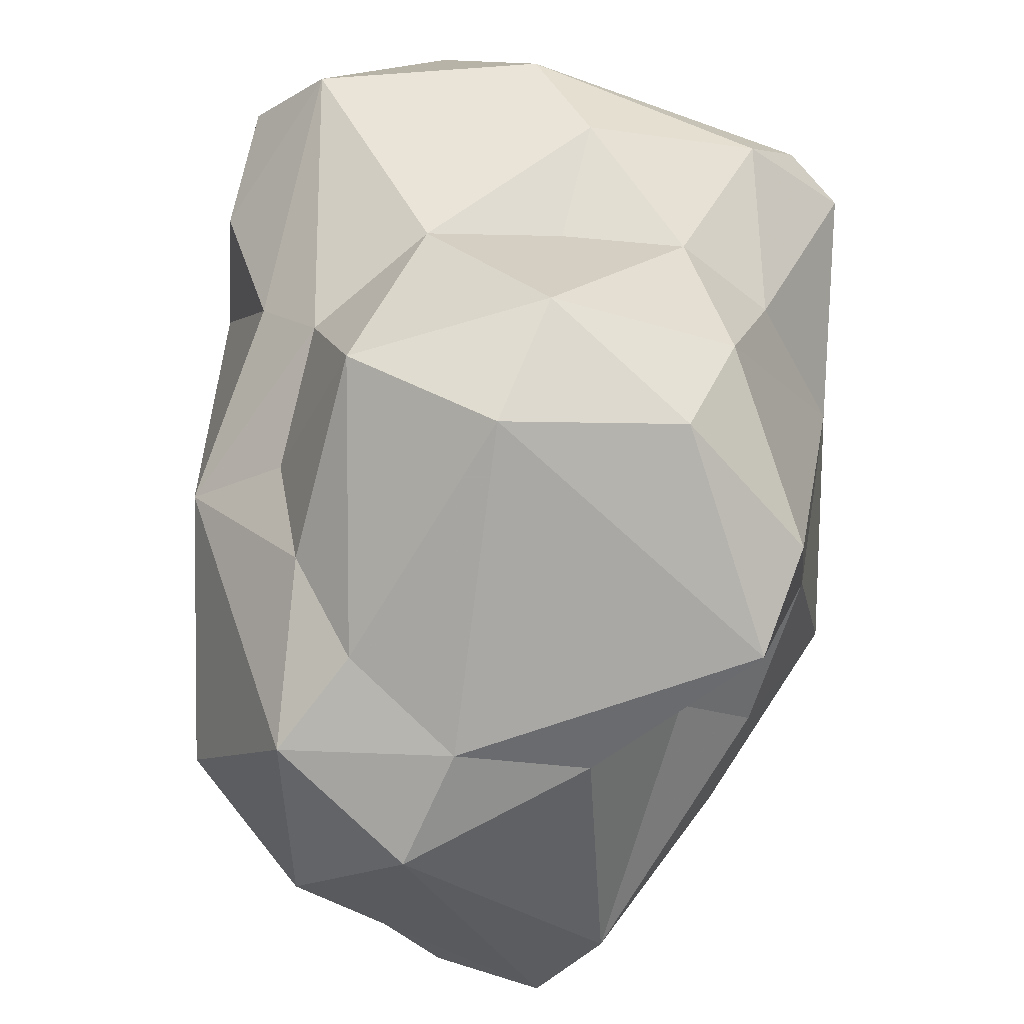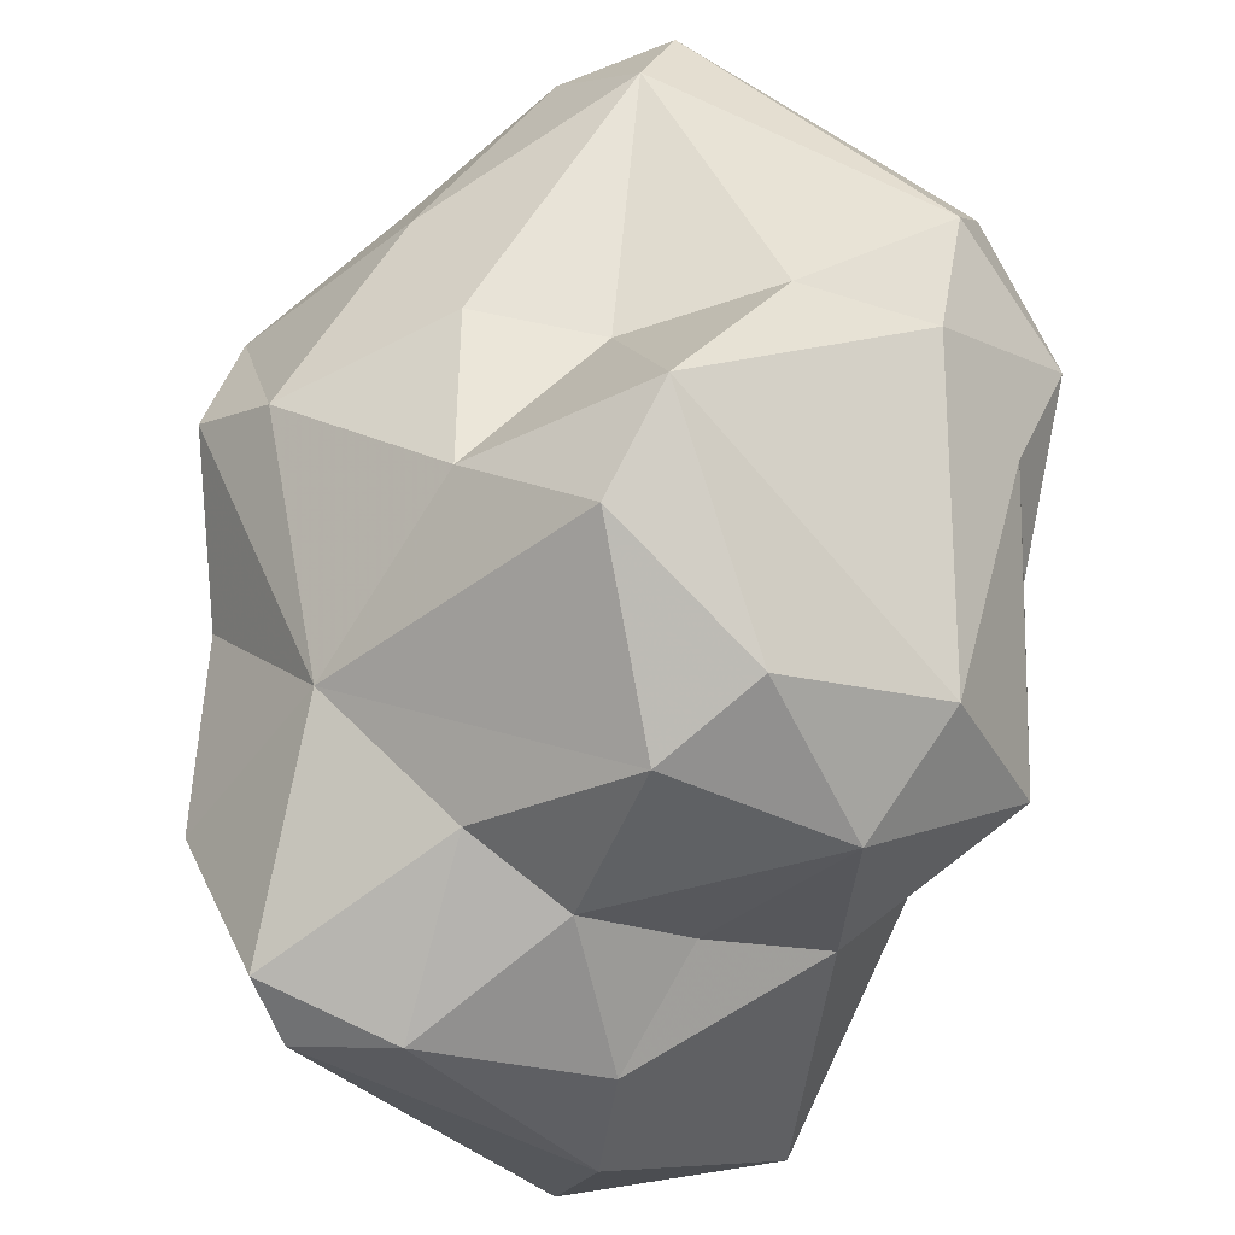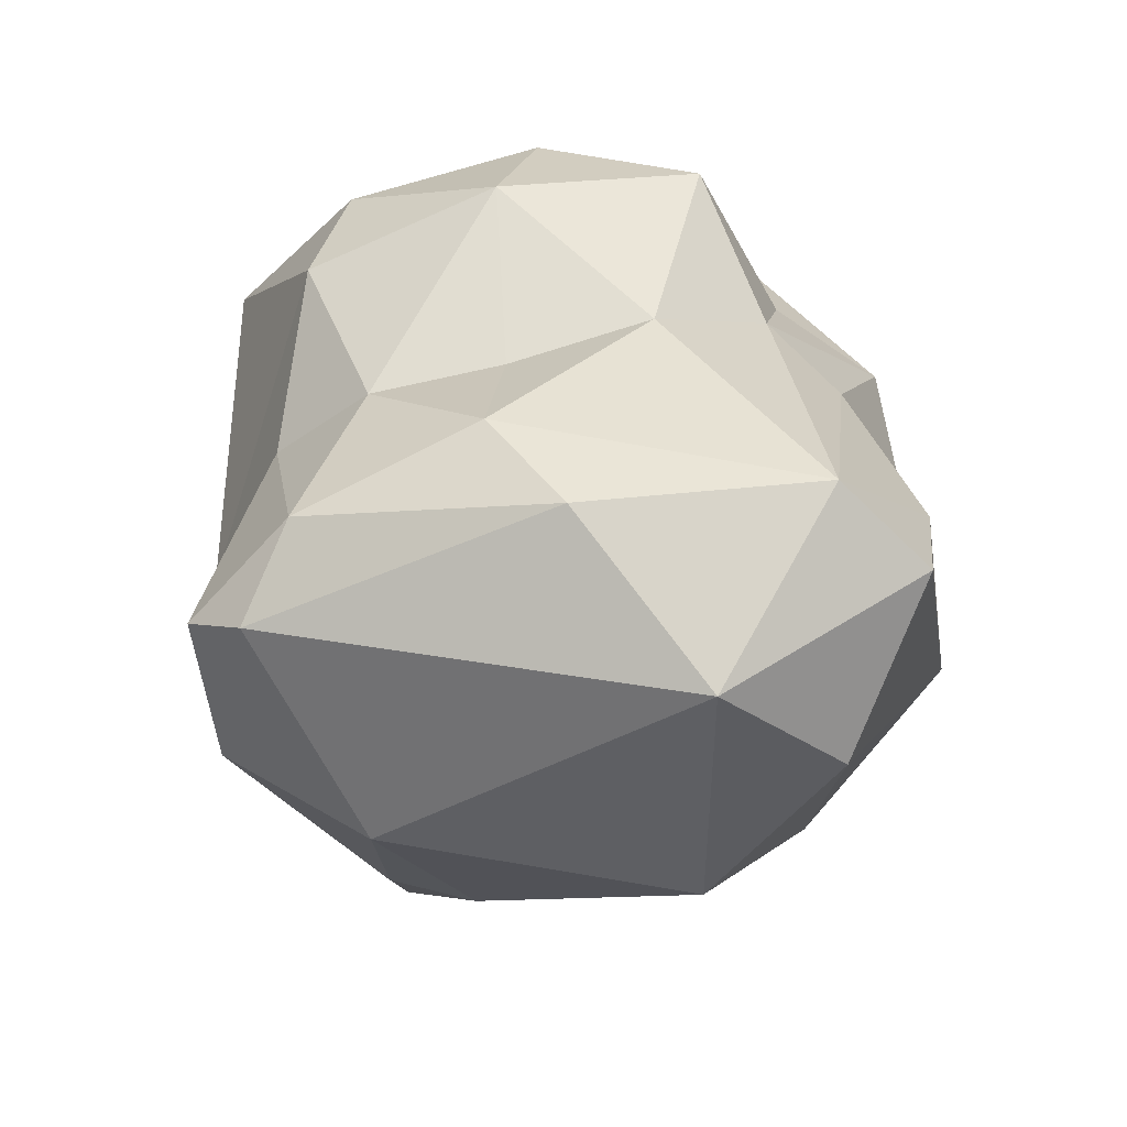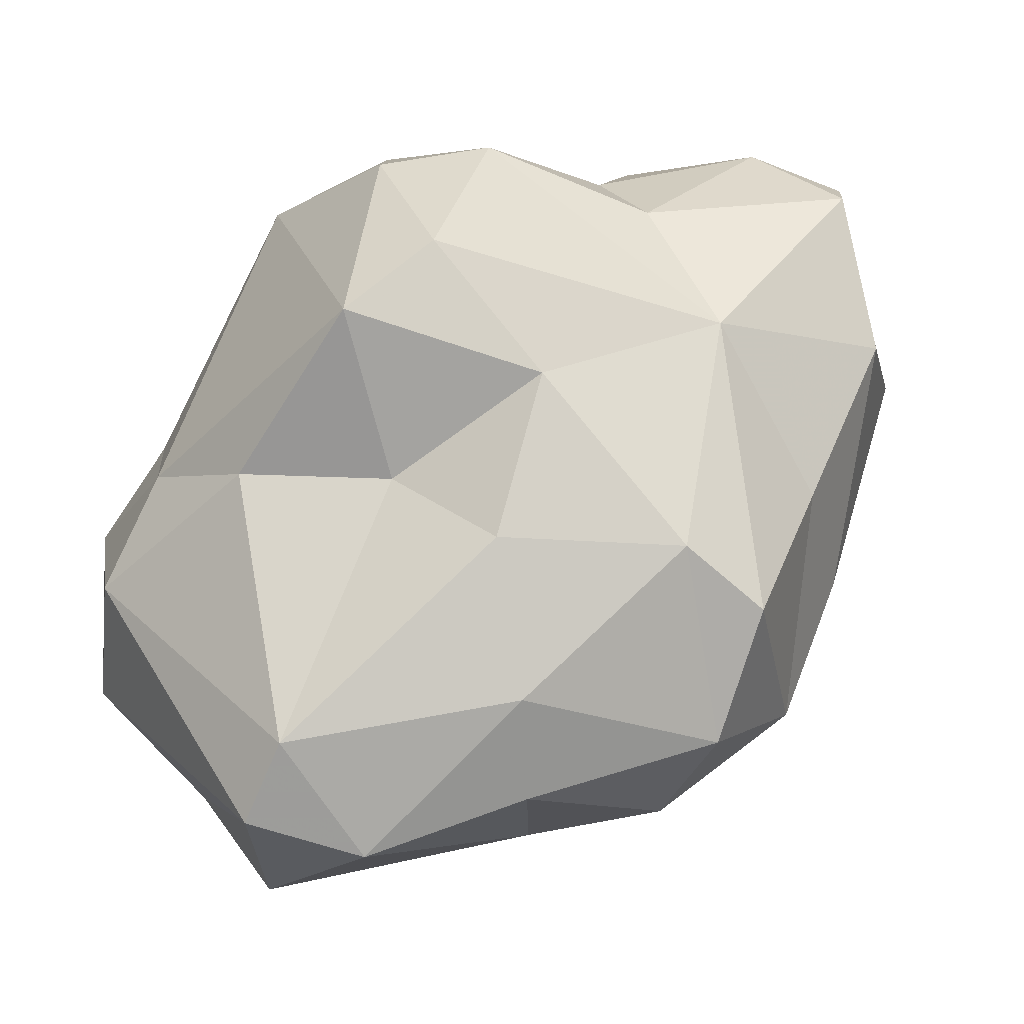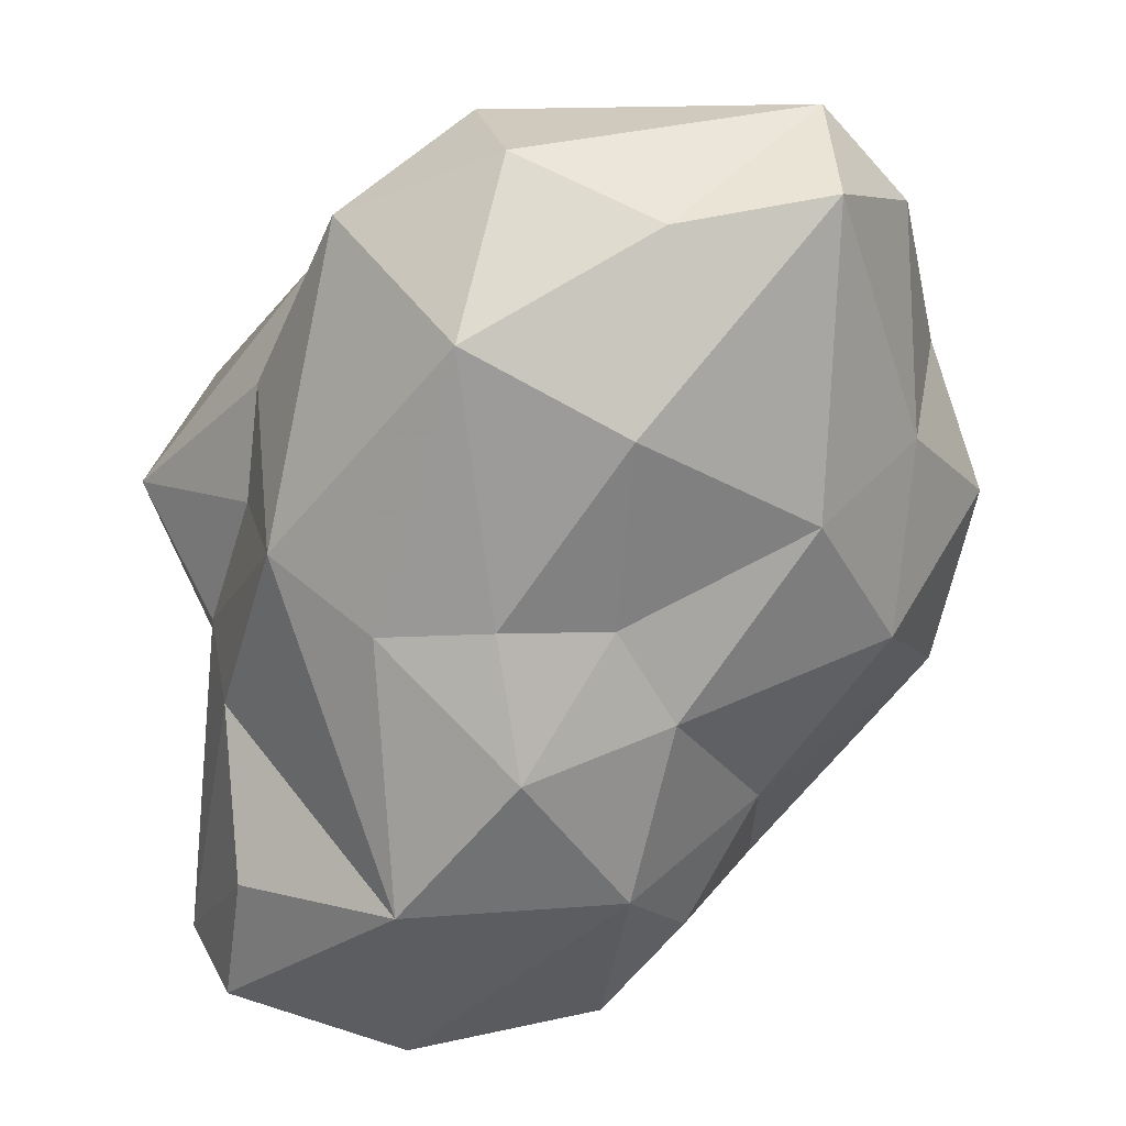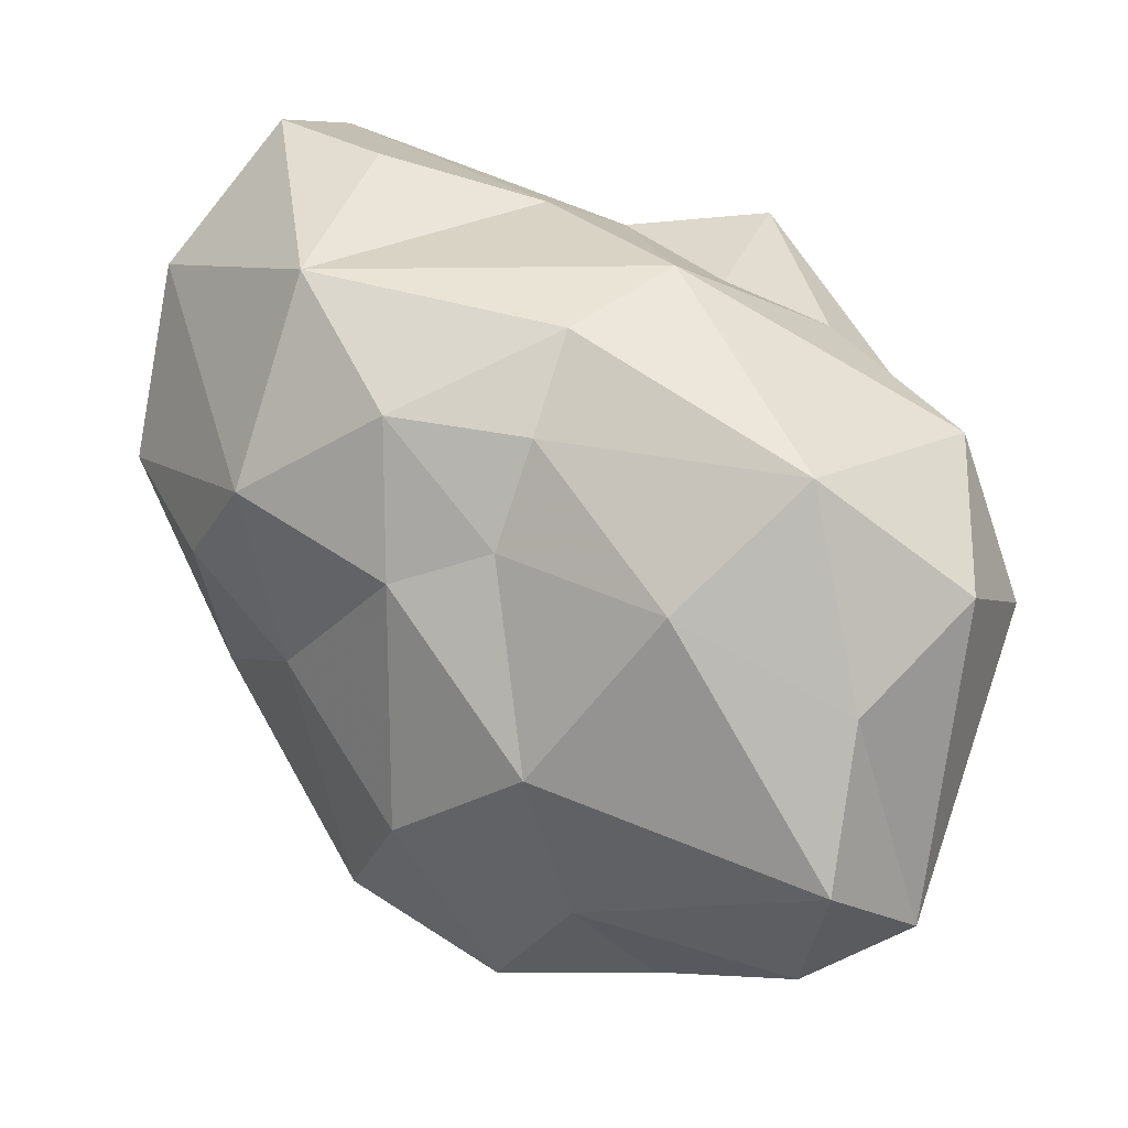
<metadata>
{"format":"obj","ext":"obj","renderer":"f3d","projection":"perspective","resolution":1024,"background":"white","views":[{"elev":32.9,"azim":141.2,"up":"+Z"},{"elev":57.6,"azim":-17.5,"up":"+Y"},{"elev":57.7,"azim":-46.4,"up":"+Z"},{"elev":-21.9,"azim":-160.7,"up":"+Z"},{"elev":-29.0,"azim":123.7,"up":"+Y"},{"elev":-36.4,"azim":53.8,"up":"+Z"}]}
</metadata>
<code>
o asteroid_04_Cube.265
v -0.8622 0.536 0.2198
v -0.3588 -0.351 -0.9489
v -0.4165 0.9179 -0.04609
v -1.002 -0.2742 -0.3624
v -0.9413 0.45 -0.6889
v -0.7709 0.6602 -0.5422
v -0.7483 0.2852 -1.028
v -0.5206 0.1315 -1.178
v -0.8533 -0.1673 -0.819
v 0.7823 0.1942 0.878
v 0.882 0.8111 -0.1578
v -0.1988 0.7836 0.8231
v 0.8605 -0.06677 0.4037
v -0.1617 1.155 0.3192
v 0.1071 0.9316 0.7395
v 0.5847 0.6451 0.7944
v 0.2666 0.4949 1.02
v 0.07736 1.256 0.0853
v 1.027 0.4991 0.08754
v -0.3839 -0.1012 1.157
v -1.193 0.2036 0.7623
v -1.15 0.03147 0.8862
v -1.179 -0.4352 0.373
v -0.8822 0.1181 1.018
v -1.25 0.08056 0.2779
v -0.4596 -0.466 1.229
v -0.9558 -0.5884 -0.1203
v 0.2386 0.6197 -1.374
v 0.3873 0.9176 -1.097
v 0.6441 0.3921 -1.385
v 0.5468 0.7909 -1.288
v 0.1686 -0.2706 -1.022
v 0.08597 -0.8916 1.181
v -0.2644 -1.281 0.642
v -0.1061 -1.076 -0.2256
v 0.1583 -1.168 0.9738
v -0.5251 -1.039 1.035
v 0.2532 -0.1139 0.983
v 0.9969 -0.3572 0.2065
v 1.219 -0.09498 -0.5619
v 0.6704 -0.6039 -0.312
v 1.224 0.4503 -0.7159
v 1.257 0.441 -0.1756
v 0.7942 -0.2545 -0.8286
v 0.4168 -0.9252 -0.221
v 0.1455 -0.7209 -0.5411
v 0.3272 -1.161 0.2516
v 0.8281 -0.6023 -0.02879
v 0.414 -0.9786 0.7387
v 0.6025 -0.5123 0.6654
v 1.058 0.7839 -0.4939
v 0.4262 -0.555 -0.5299
v 0.9468 0.2538 -1.032
v -0.4893 -0.9941 -0.167
v -0.6296 -1.133 0.2109
v -0.622 0.4796 0.6718
v -0.4135 0.3159 0.8953
v 0.06171 0.8971 -0.3098
v 0.5143 0.9964 -0.2708
v -0.1098 0.09267 0.94
v 0.6057 -0.2271 0.7279
v 0.9999 0.2036 0.2732
v -0.4641 -0.6701 -0.4394
v -1.045 0.1731 -0.2316
v -0.2774 0.6989 -0.9719
v -0.2132 0.4721 -1.202
v -0.08146 0.07653 -1.199
v -0.2595 0.8742 -0.527
f 2 9 8
f 58 68 3
f 4 9 27
f 68 65 6
f 16 19 11
f 56 57 12
f 62 10 13
f 18 3 14
f 3 1 14
f 14 15 18
f 15 12 17
f 17 16 15
f 16 17 10
f 60 38 17
f 37 26 22
f 21 56 1
f 1 25 21
f 56 24 57
f 21 22 24
f 24 56 21
f 51 42 31
f 52 46 32
f 44 32 30
f 47 49 36
f 33 50 61
f 20 33 38
f 37 33 26
f 40 39 48
f 19 62 43
f 51 11 43
f 42 40 53
f 57 60 17
f 42 43 40
f 38 61 10
f 40 43 39
f 35 46 45
f 45 47 35
f 48 47 45
f 45 46 52
f 44 53 40
f 26 33 20
f 59 18 11
f 13 39 62
f 6 1 3
f 9 4 64
f 5 7 9
f 9 64 5
f 8 9 7
f 38 10 17
f 68 6 3
f 5 64 1
f 5 1 6
f 57 17 12
f 11 18 16
f 14 1 12
f 10 61 13
f 62 19 10
f 15 16 18
f 15 14 12
f 16 10 19
f 58 18 59
f 18 58 3
f 57 20 60
f 22 25 23
f 25 1 64
f 64 4 25
f 4 23 25
f 58 29 68
f 55 23 27
f 57 24 20
f 22 26 24
f 20 24 26
f 30 28 31
f 51 29 59
f 68 29 65
f 31 53 30
f 29 28 65
f 46 2 32
f 63 2 46
f 52 32 44
f 30 53 44
f 67 28 30
f 67 30 32
f 2 67 32
f 65 28 66
f 63 35 54
f 50 47 39
f 34 47 36
f 34 36 37
f 34 37 55
f 34 35 47
f 35 34 55
f 35 55 54
f 33 61 38
f 49 50 33
f 49 33 36
f 38 60 20
f 6 7 5
f 45 52 41
f 44 41 52
f 40 48 41
f 40 41 44
f 19 43 11
f 51 43 42
f 62 39 43
f 39 61 50
f 48 45 41
f 47 48 39
f 7 66 8
f 59 11 51
f 55 27 54
f 54 27 63
f 23 55 37
f 12 1 56
f 66 28 67
f 9 63 27
f 9 2 63
f 8 67 2
f 67 8 66
f 37 22 23
f 22 21 25
f 4 27 23
f 58 59 29
f 51 31 29
f 31 42 53
f 29 31 28
f 37 36 33
f 63 46 35
f 50 49 47
f 6 65 7
f 39 13 61
f 7 65 66

</code>
